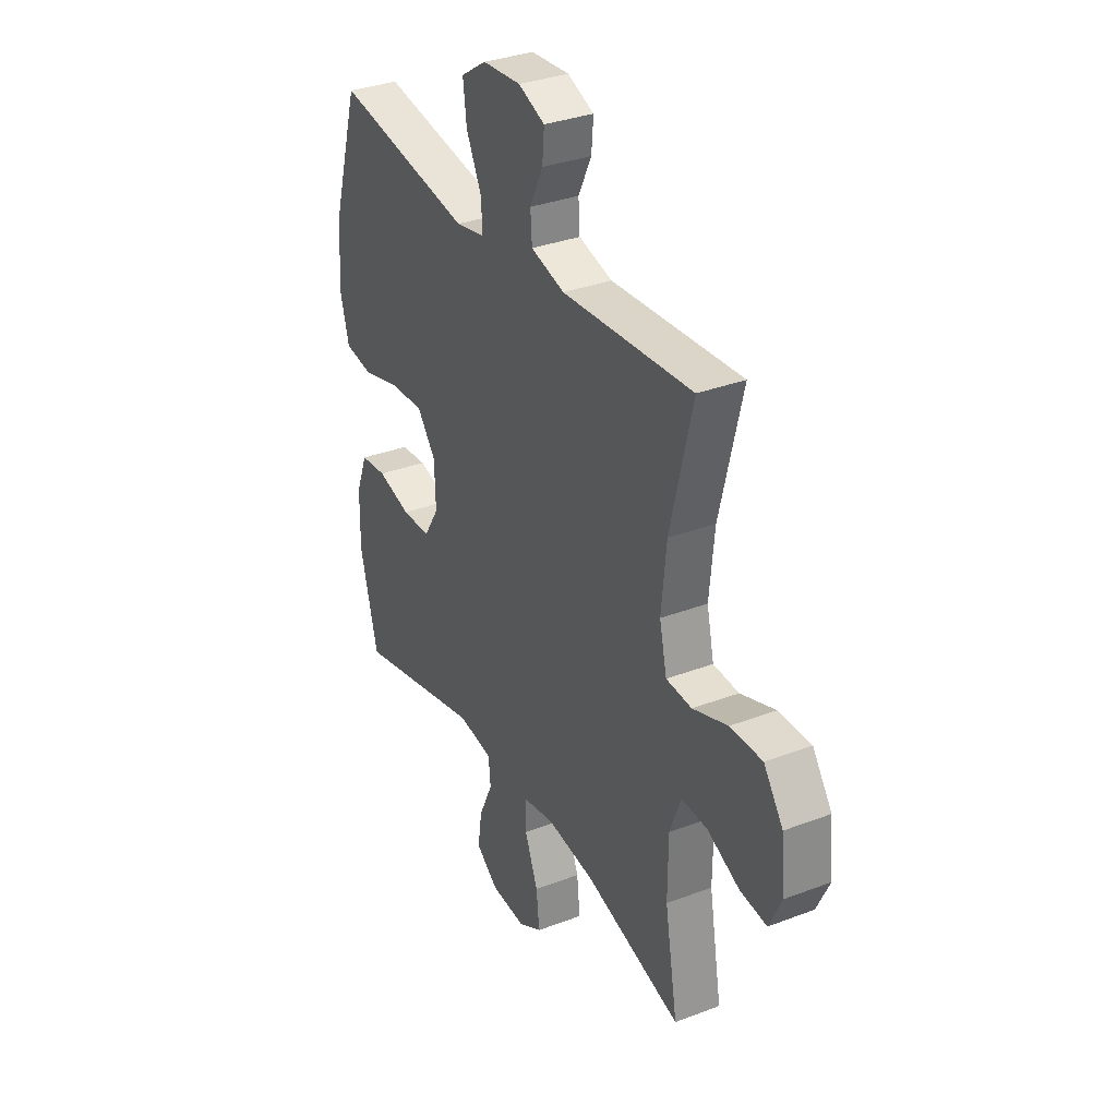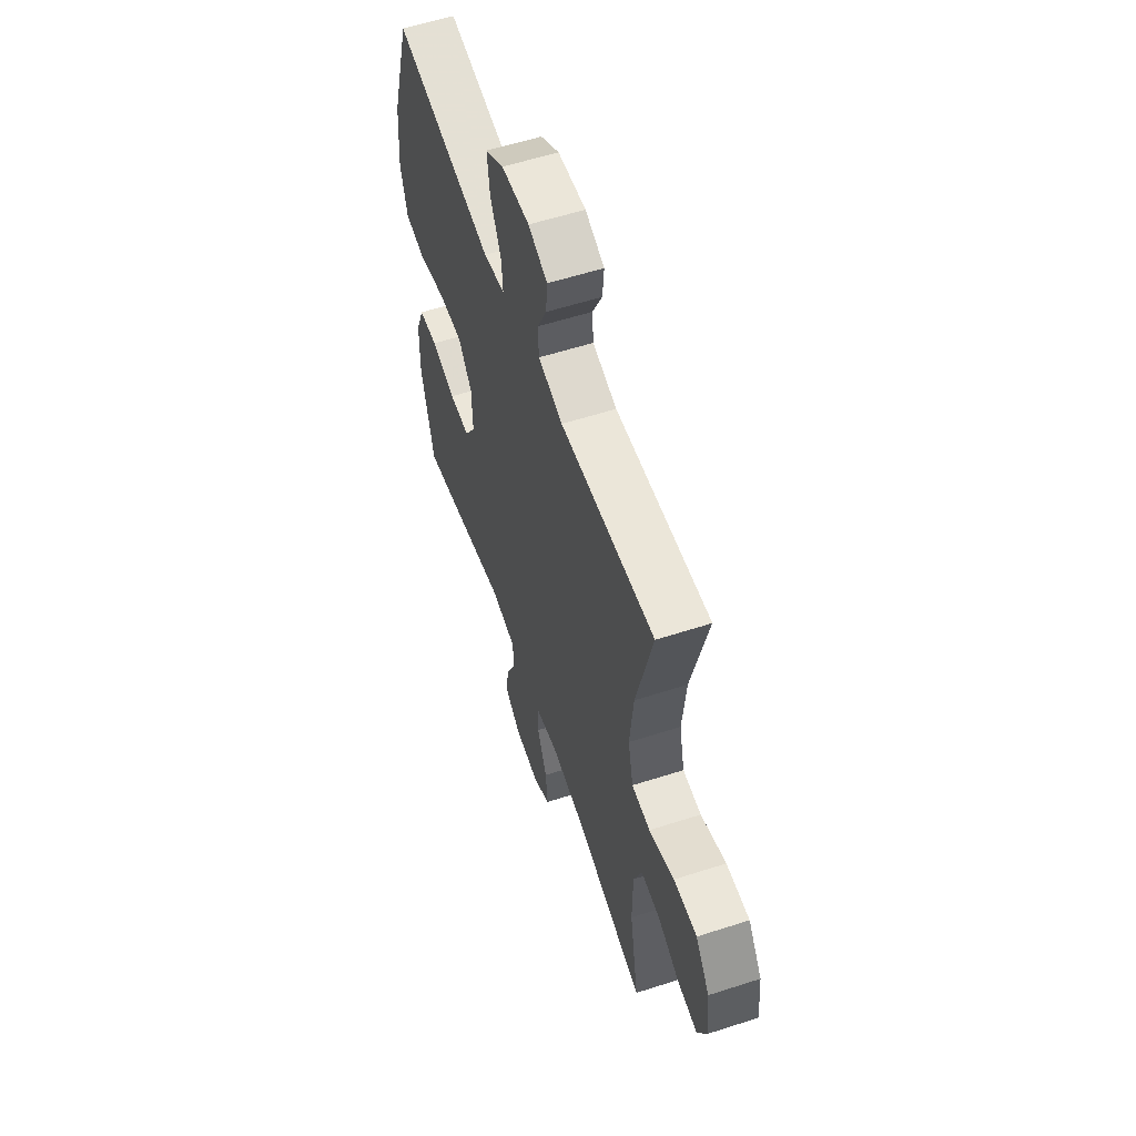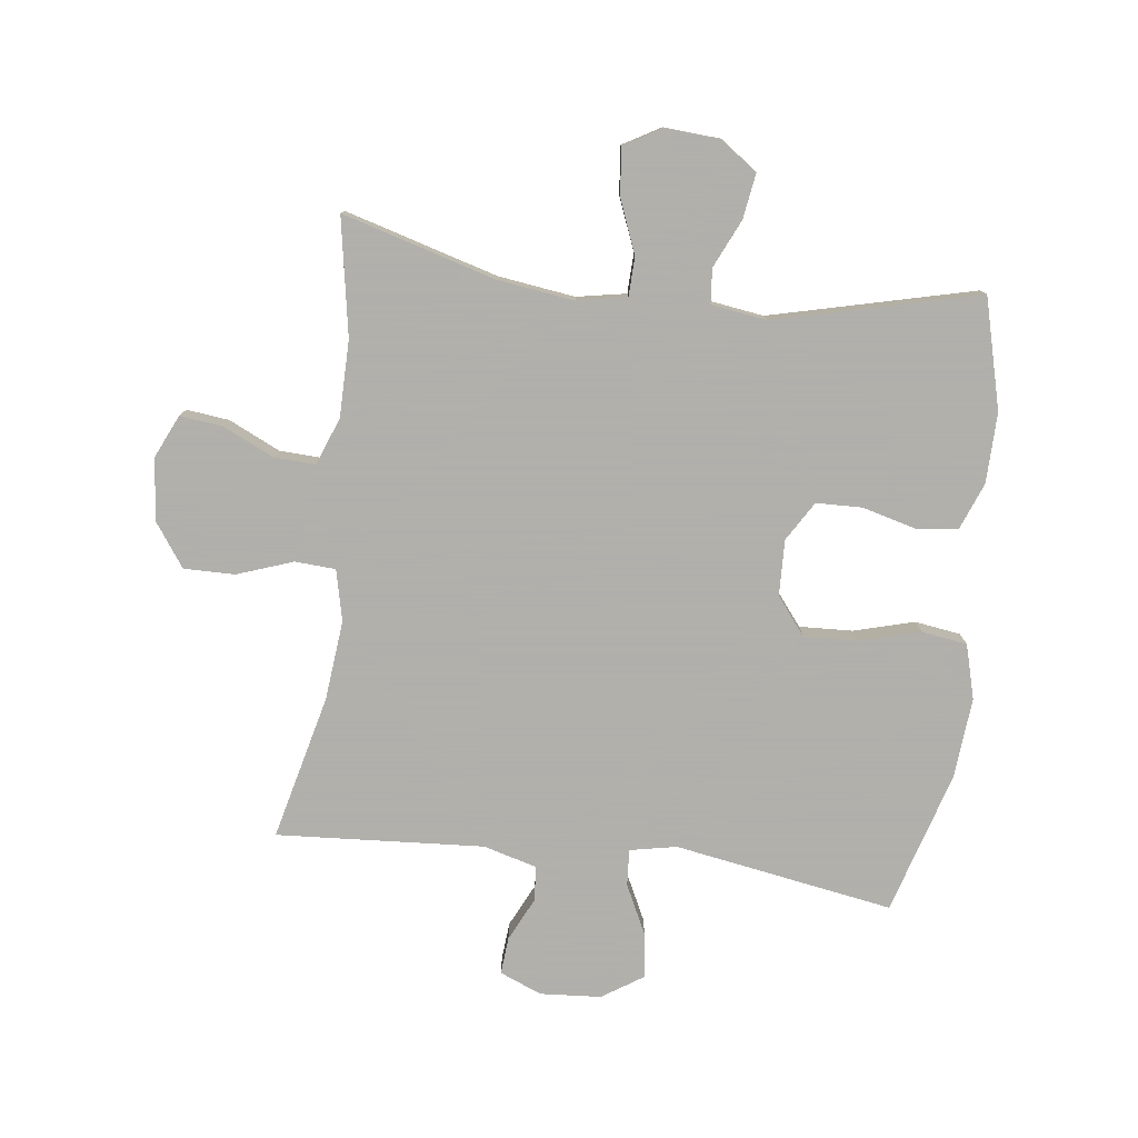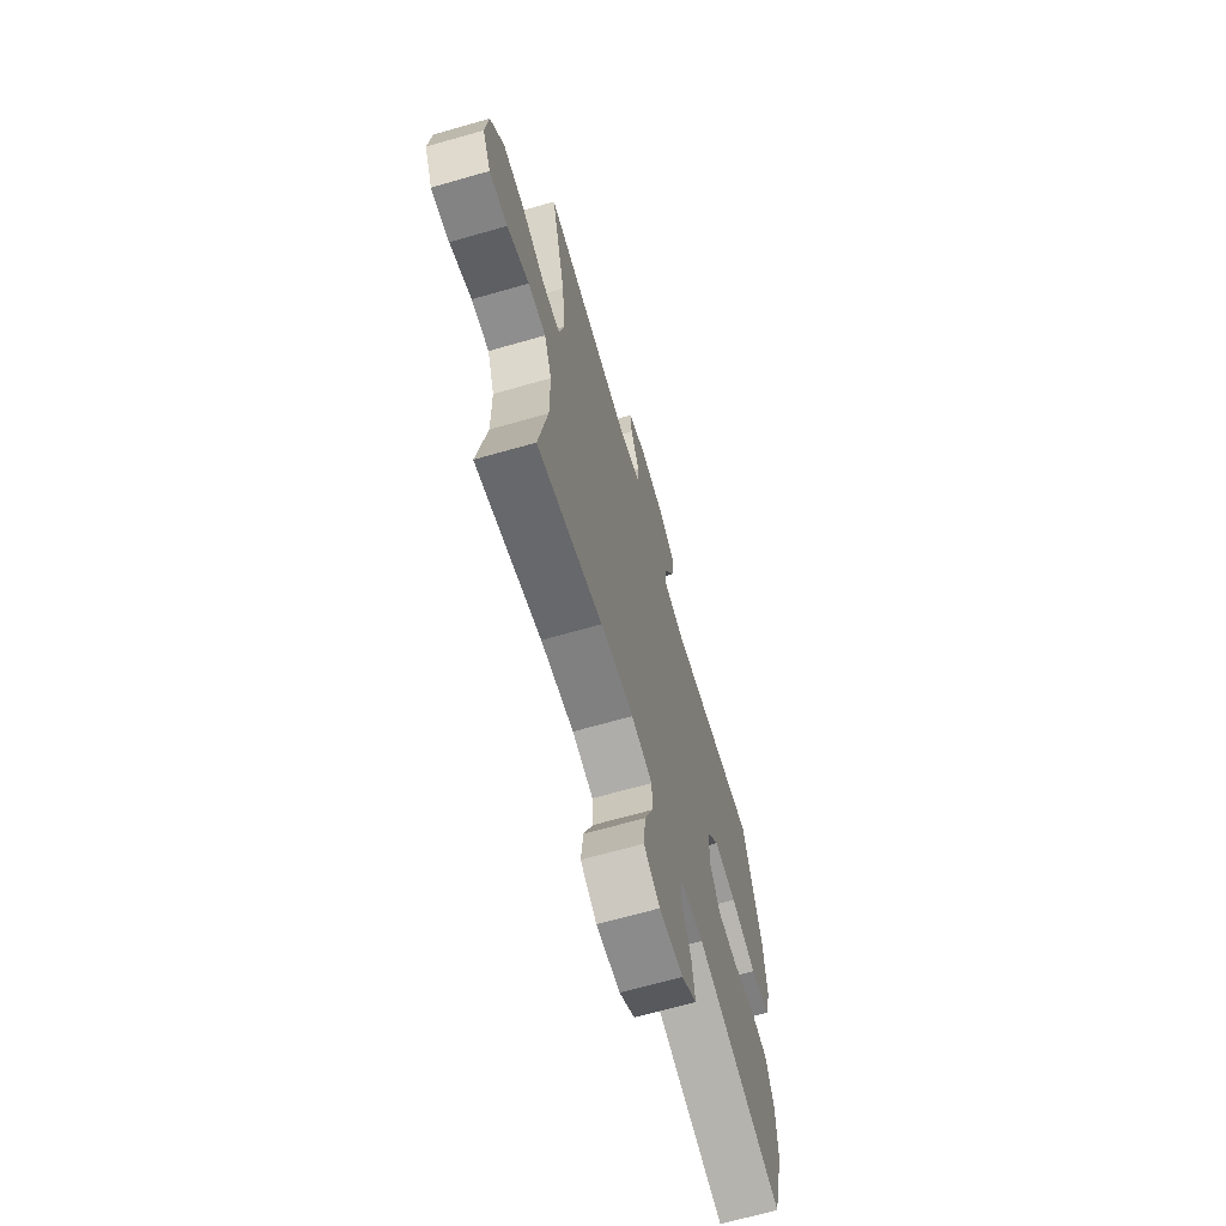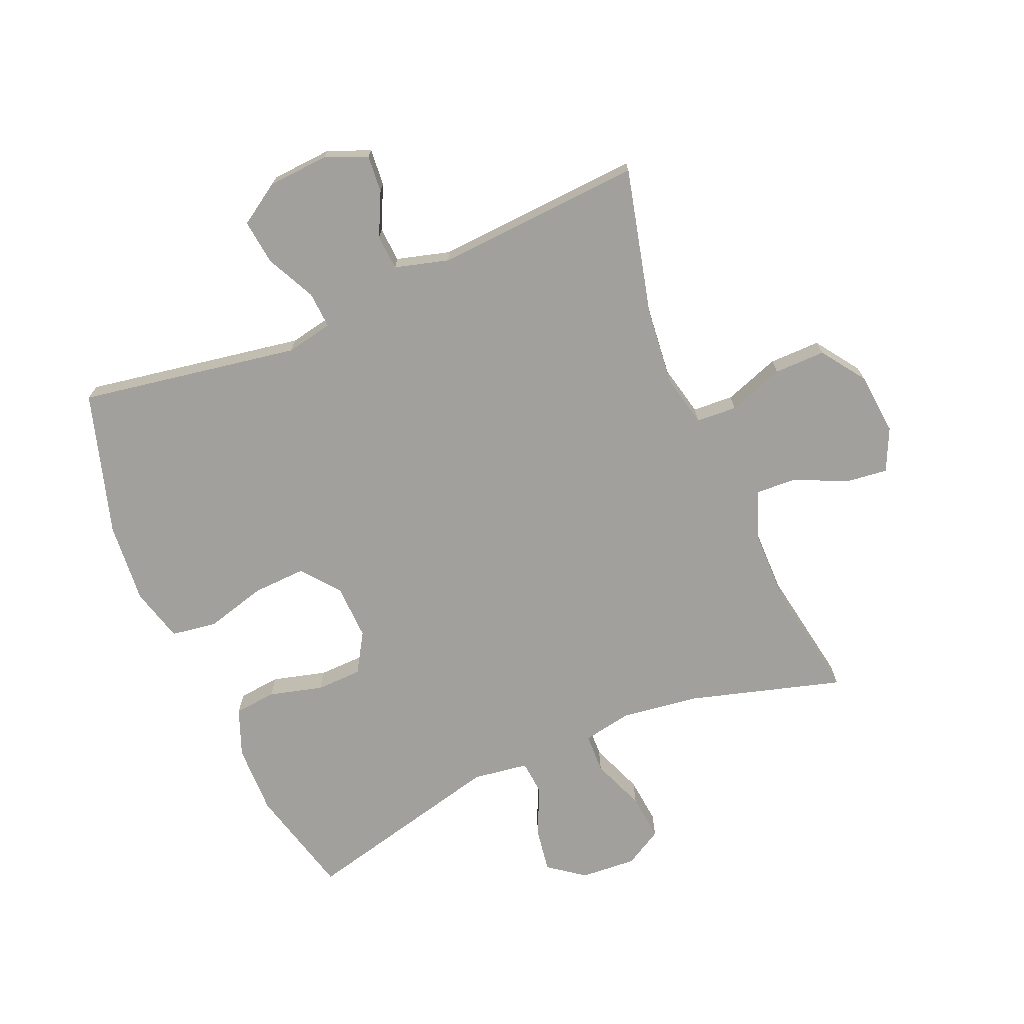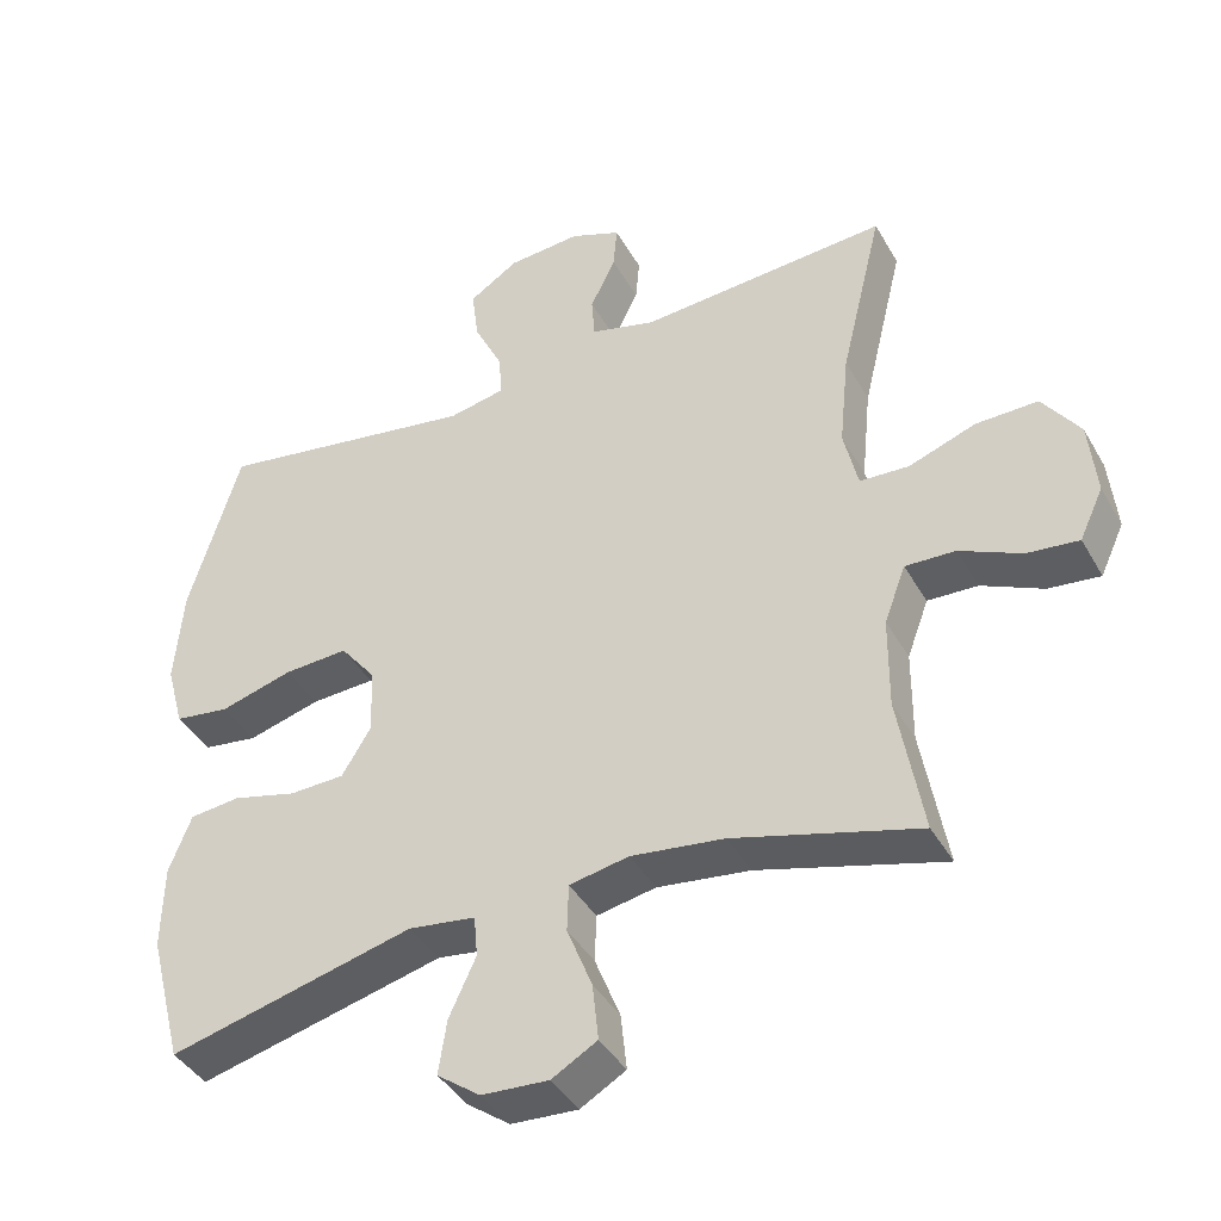
<metadata>
{"format":"obj","ext":"obj","renderer":"f3d","projection":"perspective","resolution":1024,"background":"white","views":[{"elev":33.3,"azim":62.4,"up":"+Z"},{"elev":57.6,"azim":71.4,"up":"+Z"},{"elev":-78.4,"azim":172.9,"up":"+Y"},{"elev":-67.4,"azim":106.0,"up":"+Z"},{"elev":-71.6,"azim":23.0,"up":"+Y"},{"elev":-41.2,"azim":27.4,"up":"+Z"}]}
</metadata>
<code>
v 0.5 0.07 -0.5
v 0.252 0.07 -0.429
v 0.127 0.07 -0.412
v 0.047 0.07 -0.427
v 0.045 0.07 -0.491
v 0.079 0.07 -0.577
v 0.087 0.07 -0.653
v 0.026 0.07 -0.688
v -0.064 0.07 -0.682
v -0.122 0.07 -0.639
v -0.111 0.07 -0.566
v -0.075 0.07 -0.488
v -0.08 0.07 -0.432
v -0.17 0.07 -0.419
v -0.5 0.07 -0.5
v -0.546 0.07 -0.322
v -0.544 0.07 -0.208
v -0.514 0.07 -0.131
v -0.446 0.07 -0.124
v -0.359 0.07 -0.147
v -0.285 0.07 -0.145
v -0.246 0.07 -0.081
v -0.249 0.07 0.009
v -0.297 0.07 0.07
v -0.384 0.07 0.066
v -0.482 0.07 0.039
v -0.556 0.07 0.05
v -0.58 0.07 0.138
v -0.569 0.07 0.269
v -0.5 0.07 0.5
v -0.145 0.07 0.44
v -0.069 0.07 0.455
v -0.073 0.07 0.514
v -0.112 0.07 0.594
v -0.121 0.07 0.667
v -0.055 0.07 0.71
v 0.044 0.07 0.717
v 0.112 0.07 0.689
v 0.107 0.07 0.629
v 0.073 0.07 0.559
v 0.077 0.07 0.502
v 0.164 0.07 0.478
v 0.5 0.07 0.5
v 0.443 0.07 0.265
v 0.43 0.07 0.136
v 0.449 0.07 0.053
v 0.515 0.07 0.049
v 0.605 0.07 0.081
v 0.688 0.07 0.082
v 0.738 0.07 0.011
v 0.748 0.07 -0.09
v 0.716 0.07 -0.159
v 0.647 0.07 -0.151
v 0.564 0.07 -0.112
v 0.497 0.07 -0.109
v 0.468 0.07 -0.186
v 0.467 0.07 -0.31
v 0.5 0 -0.5
v 0.252 0 -0.429
v 0.127 0 -0.412
v 0.047 0 -0.427
v 0.045 0 -0.491
v 0.079 0 -0.577
v 0.087 0 -0.653
v 0.026 0 -0.688
v -0.064 0 -0.682
v -0.122 0 -0.639
v -0.111 0 -0.566
v -0.075 0 -0.488
v -0.08 0 -0.432
v -0.17 0 -0.419
v -0.5 0 -0.5
v -0.546 0 -0.322
v -0.544 0 -0.208
v -0.514 0 -0.131
v -0.446 0 -0.124
v -0.359 0 -0.147
v -0.285 0 -0.145
v -0.246 0 -0.081
v -0.249 0 0.009
v -0.297 0 0.07
v -0.384 0 0.066
v -0.482 0 0.039
v -0.556 0 0.05
v -0.58 0 0.138
v -0.569 0 0.269
v -0.5 0 0.5
v -0.145 0 0.44
v -0.069 0 0.455
v -0.073 0 0.514
v -0.112 0 0.594
v -0.121 0 0.667
v -0.055 0 0.71
v 0.044 0 0.717
v 0.112 0 0.689
v 0.107 0 0.629
v 0.073 0 0.559
v 0.077 0 0.502
v 0.164 0 0.478
v 0.5 0 0.5
v 0.443 0 0.265
v 0.43 0 0.136
v 0.449 0 0.053
v 0.515 0 0.049
v 0.605 0 0.081
v 0.688 0 0.082
v 0.738 0 0.011
v 0.748 0 -0.09
v 0.716 0 -0.159
v 0.647 0 -0.151
v 0.564 0 -0.112
v 0.497 0 -0.109
v 0.468 0 -0.186
v 0.467 0 -0.31
f 51 52 53 54
f 51 54 55
f 50 51 55
f 47 48 49 50
f 46 47 50 55
f 42 43 44
f 41 42 44 45
f 37 38 39 40
f 37 40 41
f 36 37 41
f 33 34 35 36
f 32 33 36 41
f 28 29 30 31
f 28 31 32
f 25 26 27 28
f 24 25 28 32
f 23 24 32 41
f 17 18 19 20
f 17 20 21
f 14 15 16 17
f 13 14 17 21
f 9 10 11 12
f 7 8 9 12
f 5 6 7 12
f 4 5 12 13
f 3 4 13 21
f 57 1 2
f 56 57 2 3
f 46 55 56 3
f 22 23 41 45
f 22 45 46
f 3 21 22 46
f 111 110 109 108
f 112 111 108
f 112 108 107
f 107 106 105 104
f 112 107 104 103
f 101 100 99
f 102 101 99 98
f 97 96 95 94
f 98 97 94
f 98 94 93
f 93 92 91 90
f 98 93 90 89
f 88 87 86 85
f 89 88 85
f 85 84 83 82
f 89 85 82 81
f 98 89 81 80
f 77 76 75 74
f 78 77 74
f 74 73 72 71
f 78 74 71 70
f 69 68 67 66
f 69 66 65 64
f 69 64 63 62
f 70 69 62 61
f 78 70 61 60
f 59 58 114
f 60 59 114 113
f 60 113 112 103
f 102 98 80 79
f 103 102 79
f 103 79 78 60
f 1 58 59 2
f 2 59 60 3
f 3 60 61 4
f 4 61 62 5
f 5 62 63 6
f 6 63 64 7
f 7 64 65 8
f 8 65 66 9
f 9 66 67 10
f 10 67 68 11
f 11 68 69 12
f 12 69 70 13
f 13 70 71 14
f 14 71 72 15
f 15 72 73 16
f 16 73 74 17
f 17 74 75 18
f 18 75 76 19
f 19 76 77 20
f 20 77 78 21
f 21 78 79 22
f 22 79 80 23
f 23 80 81 24
f 24 81 82 25
f 25 82 83 26
f 26 83 84 27
f 27 84 85 28
f 28 85 86 29
f 29 86 87 30
f 30 87 88 31
f 31 88 89 32
f 32 89 90 33
f 33 90 91 34
f 34 91 92 35
f 35 92 93 36
f 36 93 94 37
f 37 94 95 38
f 38 95 96 39
f 39 96 97 40
f 40 97 98 41
f 41 98 99 42
f 42 99 100 43
f 43 100 101 44
f 44 101 102 45
f 45 102 103 46
f 46 103 104 47
f 47 104 105 48
f 48 105 106 49
f 49 106 107 50
f 50 107 108 51
f 51 108 109 52
f 52 109 110 53
f 53 110 111 54
f 54 111 112 55
f 55 112 113 56
f 56 113 114 57
f 57 114 58 1

</code>
